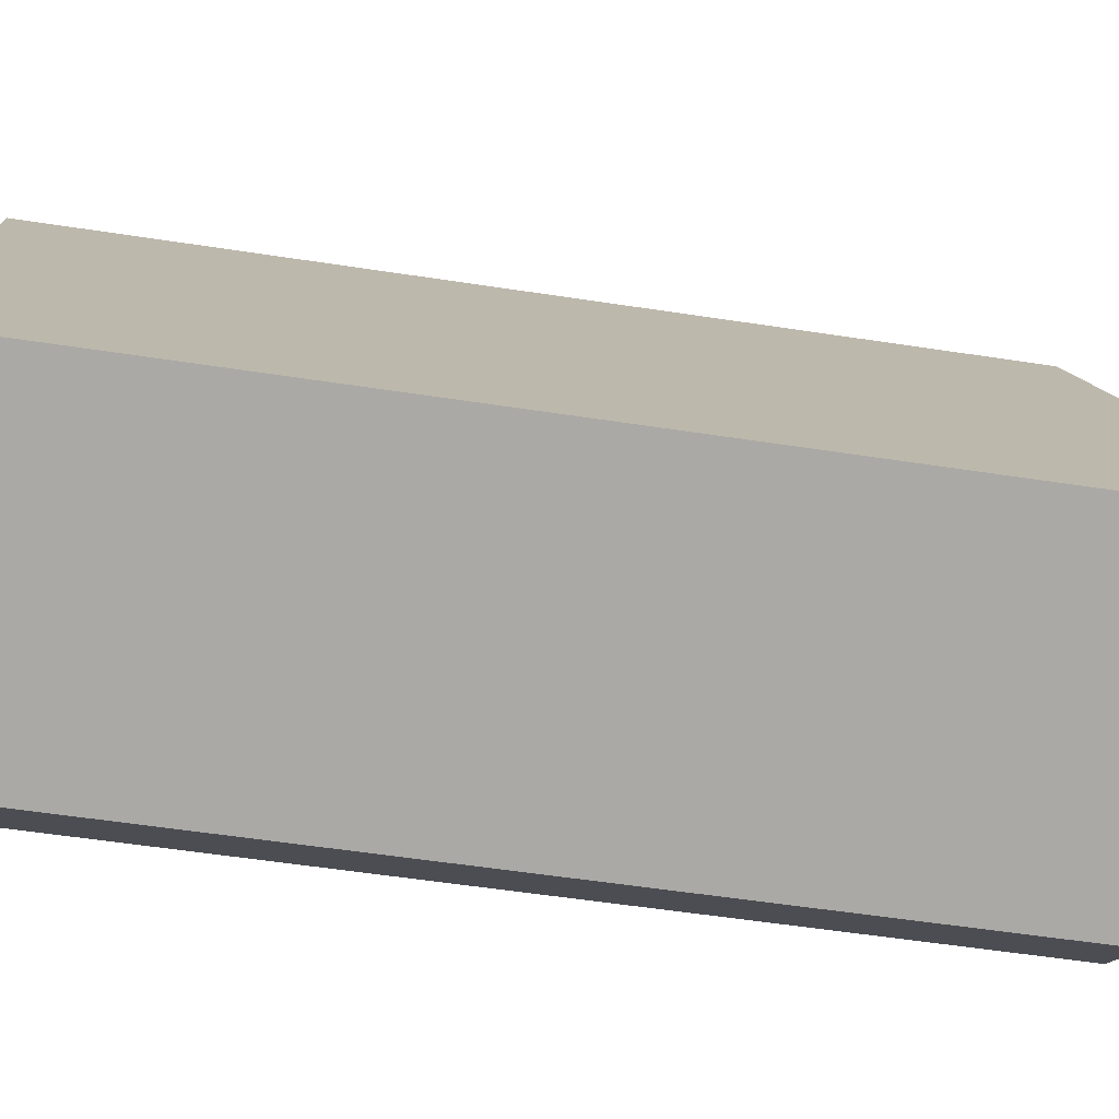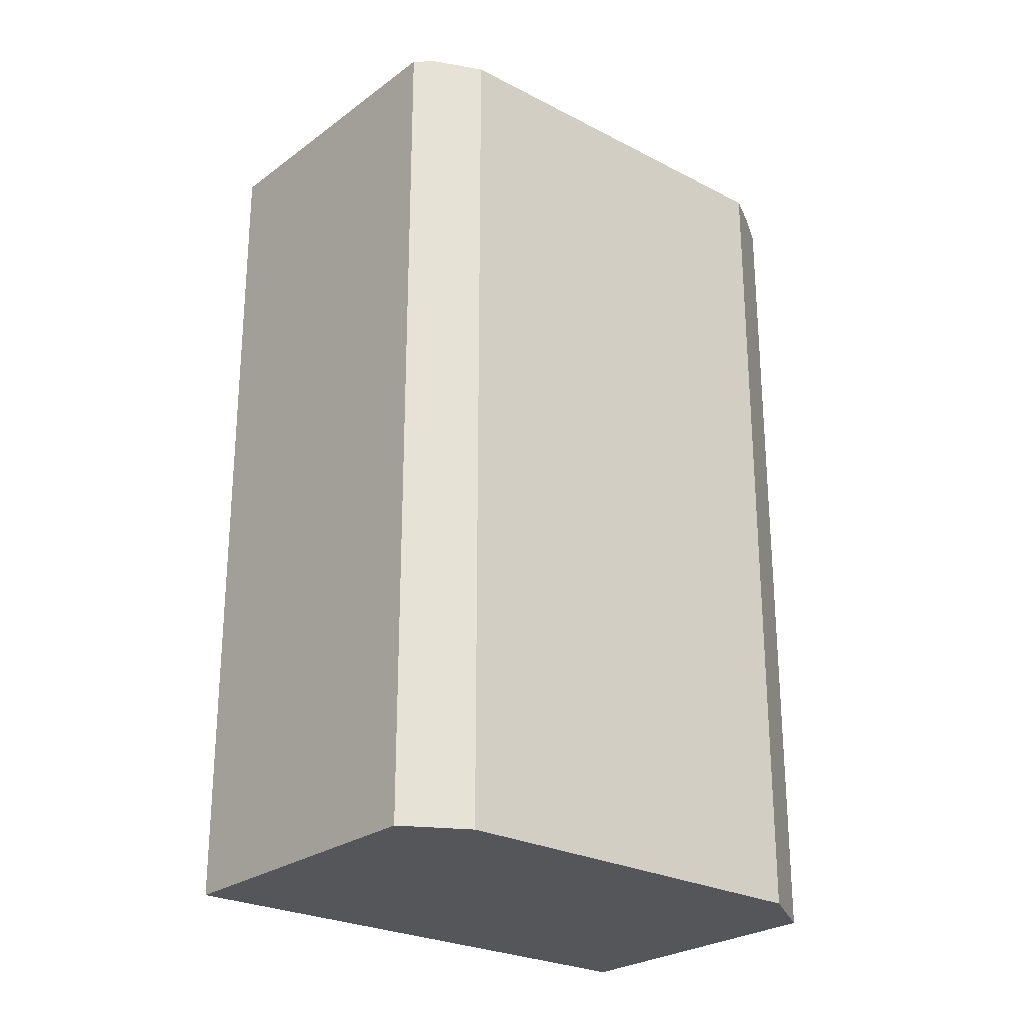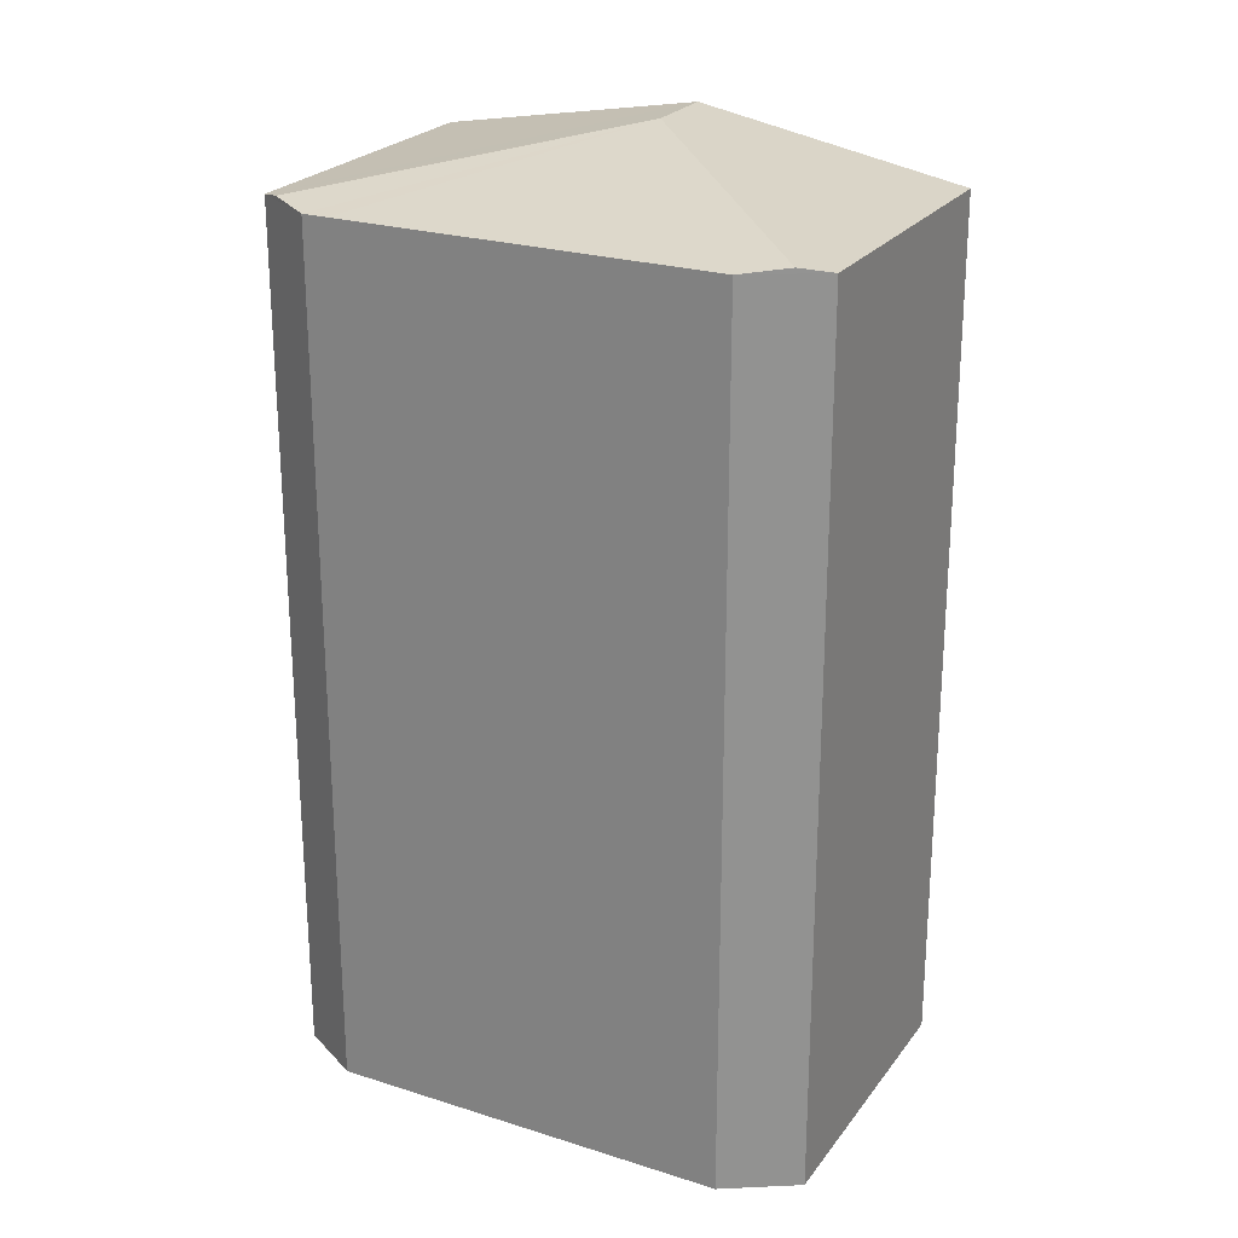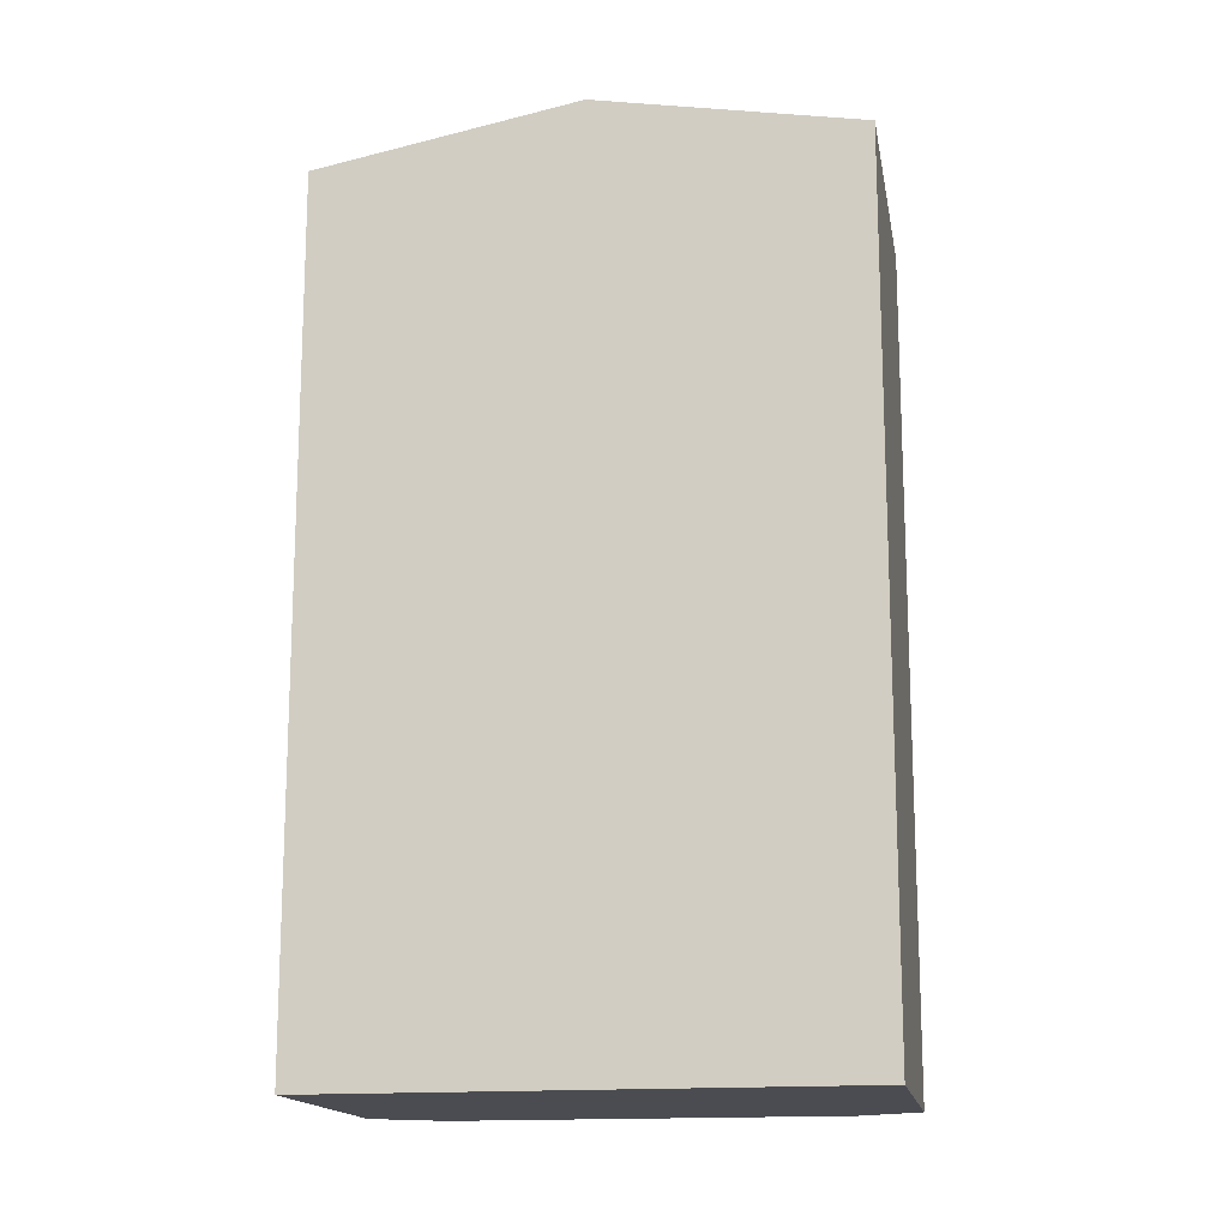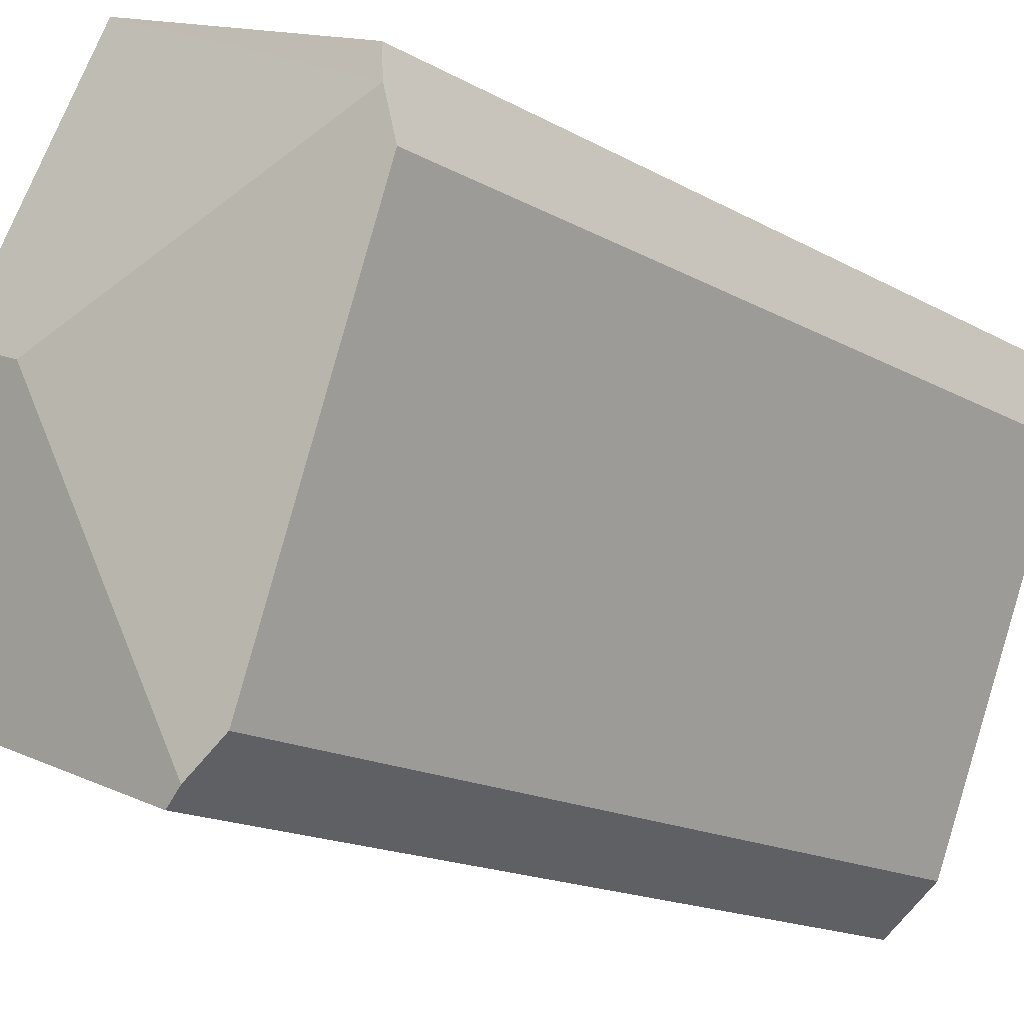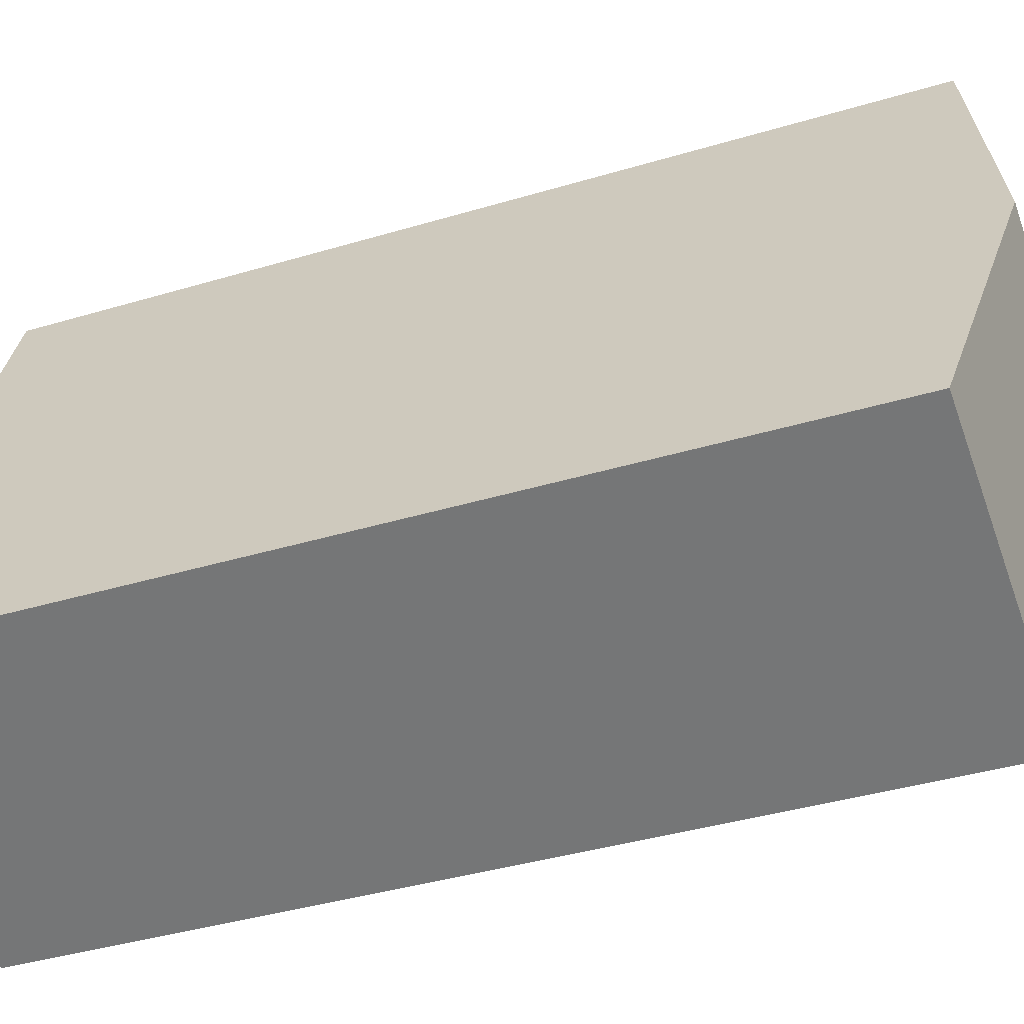
<metadata>
{"format":"obj","ext":"obj","renderer":"f3d","projection":"perspective","resolution":1024,"background":"white","views":[{"elev":-54.6,"azim":80.7,"up":"+Z"},{"elev":-25.7,"azim":-151.3,"up":"+Y"},{"elev":24.0,"azim":-83.4,"up":"+Y"},{"elev":-15.5,"azim":79.0,"up":"+Y"},{"elev":-16.0,"azim":-139.4,"up":"+Z"},{"elev":-38.2,"azim":111.0,"up":"+Z"}]}
</metadata>
<code>
v  3.501 20.59 -8.97
v  7.75 21.76 -2.132
v  4.451 20.7 -9.727
v  3.277 20.6 -8.403
v  0 20.62 1.263e-15
v  0.221 20.74 1.138
v  7.043 20.61 4.46
v  0.375 20.61 1.935
v  9.472 21.76 -1.478
v  4.894 20.61 -10.08
v  11.9 20.61 -7.417
v  0.375 -1.185e-16 1.935
v  0.221 -6.968e-17 1.138
v  0 0 0
v  3.501 5.493e-16 -8.97
v  3.501 20.59 -8.97
v  3.277 5.145e-16 -8.403
v  7.043 -2.731e-16 4.46
v  11.9 4.542e-16 -7.417
v  9.472 9.05e-17 -1.478
v  4.894 6.171e-16 -10.08
v  4.451 5.956e-16 -9.727
g defaultobject
f 1 2 3
f 2 1 4
f 2 4 5
f 2 5 6
f 7 6 8
f 6 7 2
f 2 7 9
f 10 9 11
f 9 10 2
f 2 10 3
f 5 8 6
f 8 5 12
f 12 5 13
f 13 5 14
f 15 4 16
f 4 15 5
f 5 15 14
f 14 15 17
f 8 18 7
f 18 8 12
f 18 9 7
f 9 18 11
f 11 18 19
f 19 18 20
f 19 10 11
f 10 19 21
f 10 16 3
f 16 10 21
f 16 21 15
f 15 21 22
f 20 21 19
f 21 20 18
f 21 18 22
f 22 18 15
f 15 18 17
f 17 18 12
f 17 12 13
f 17 13 14

</code>
